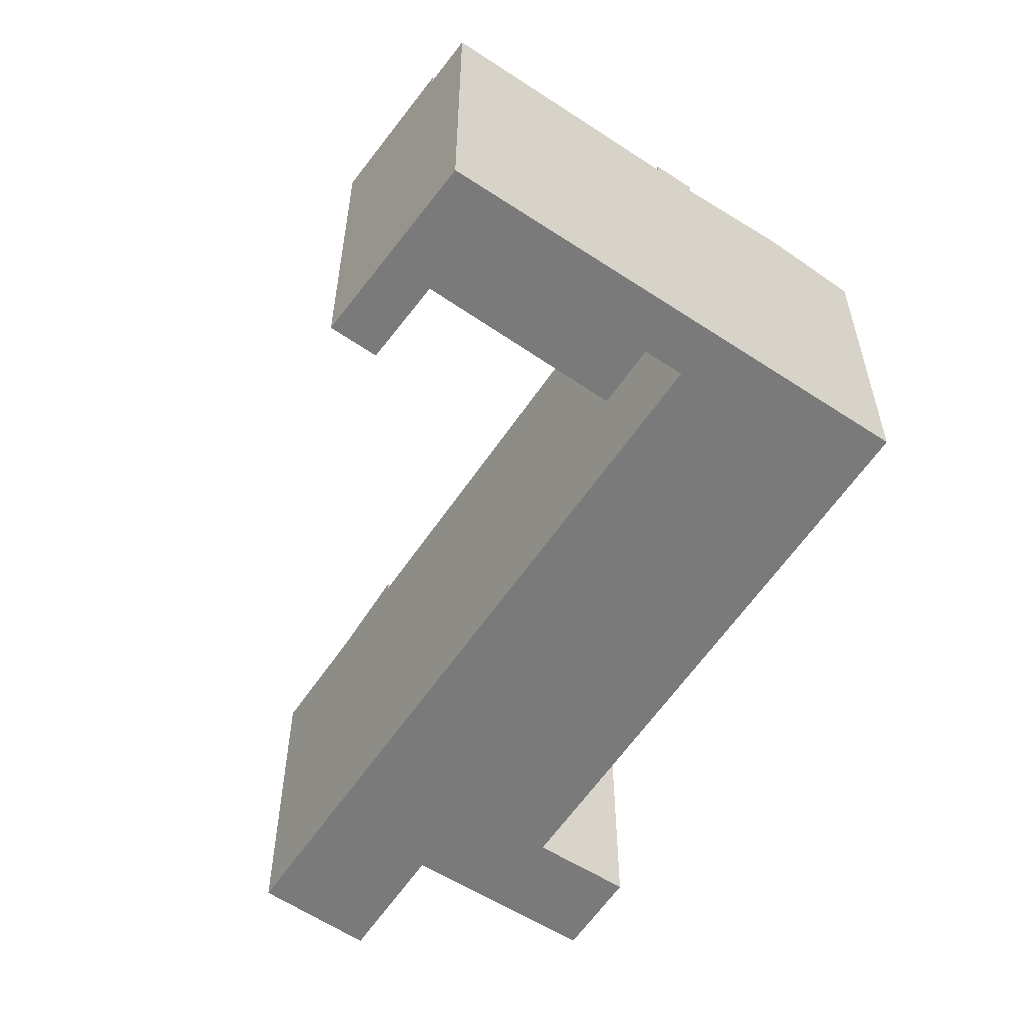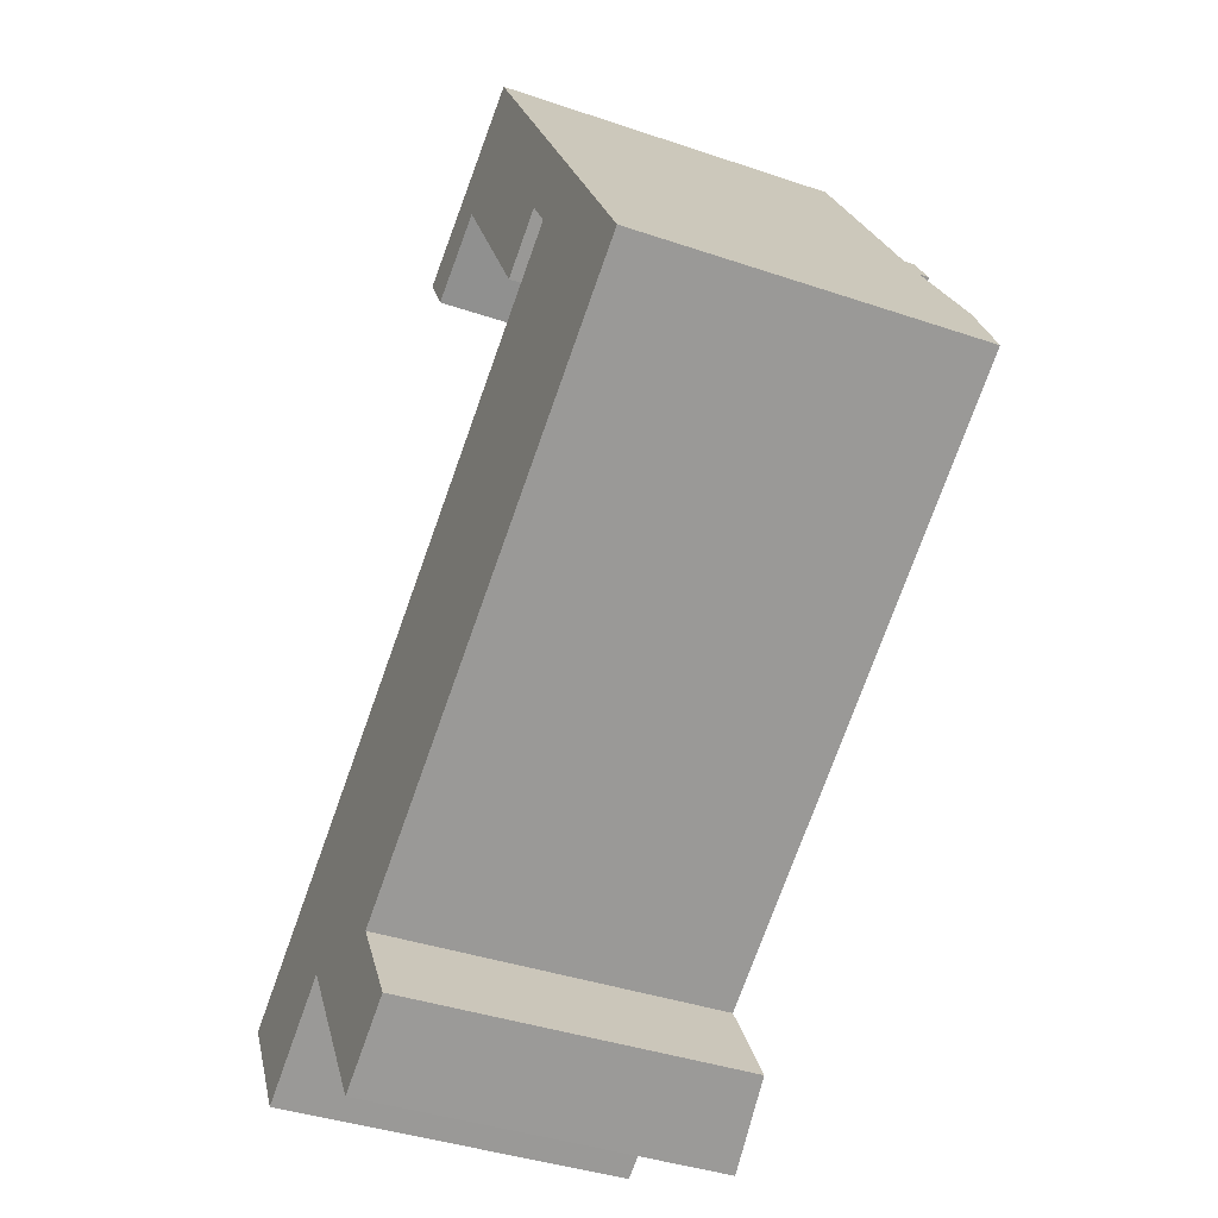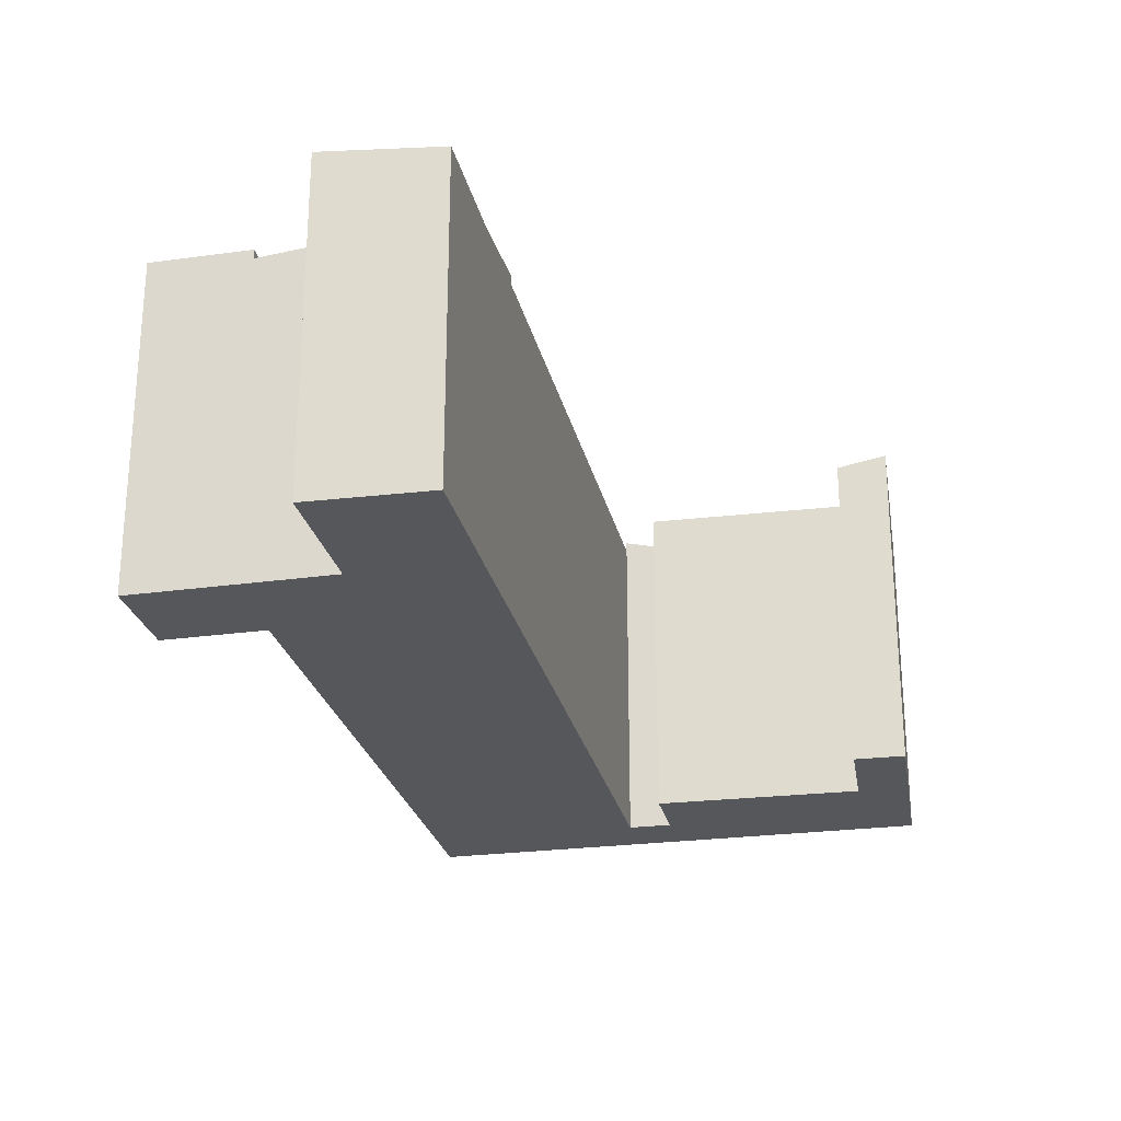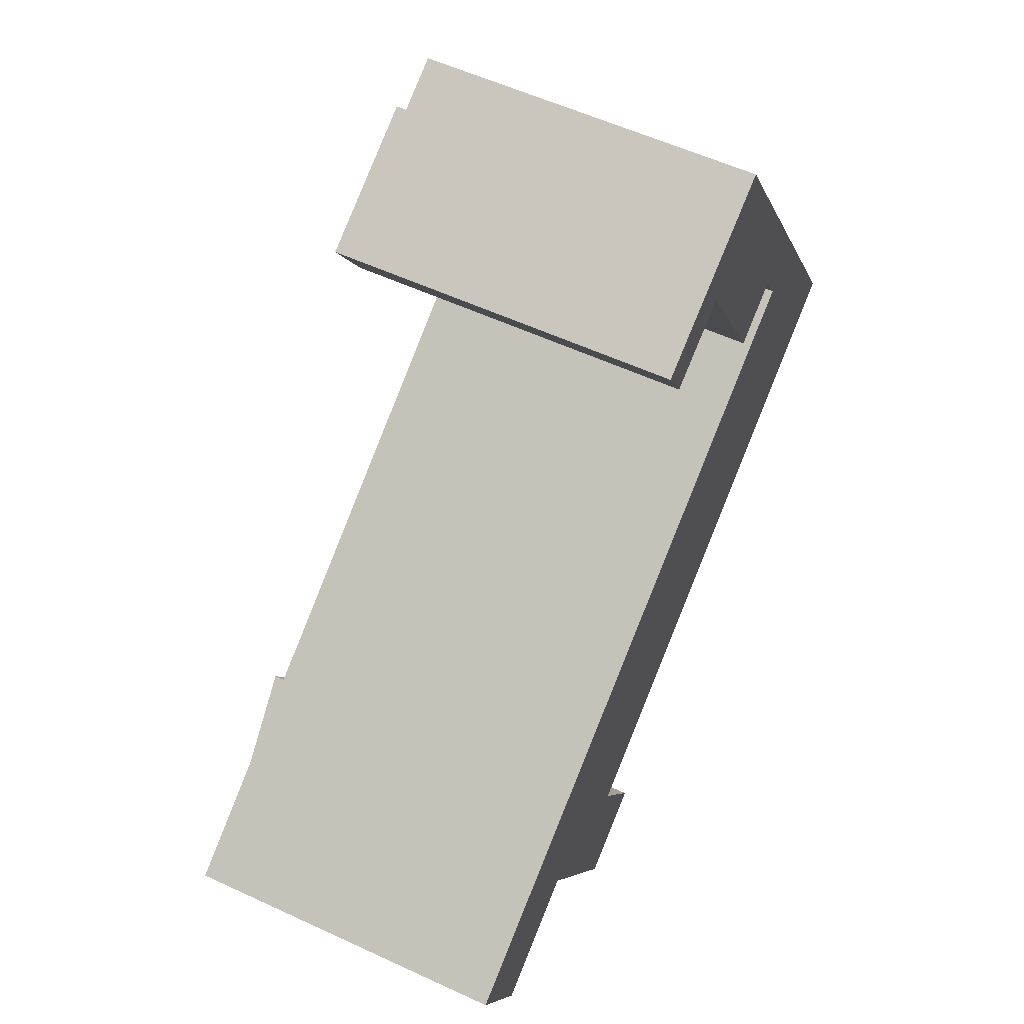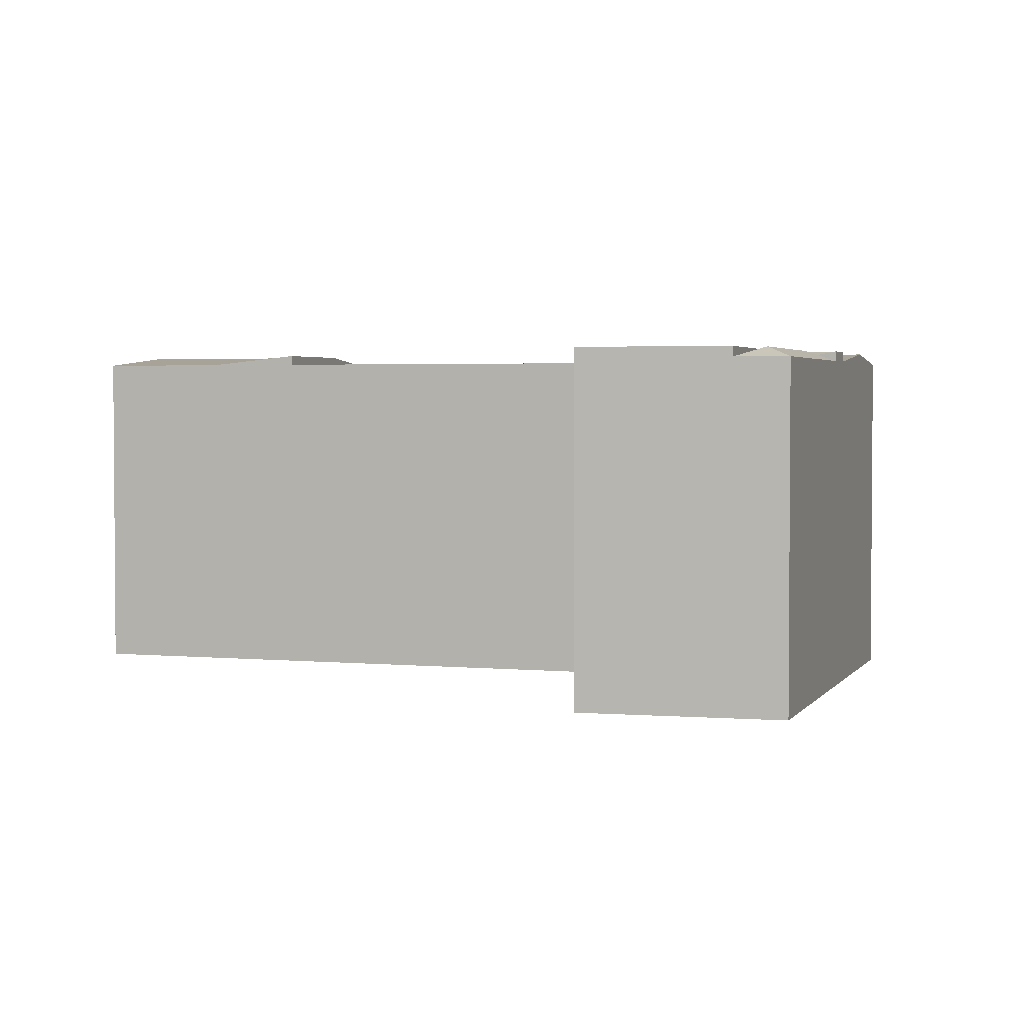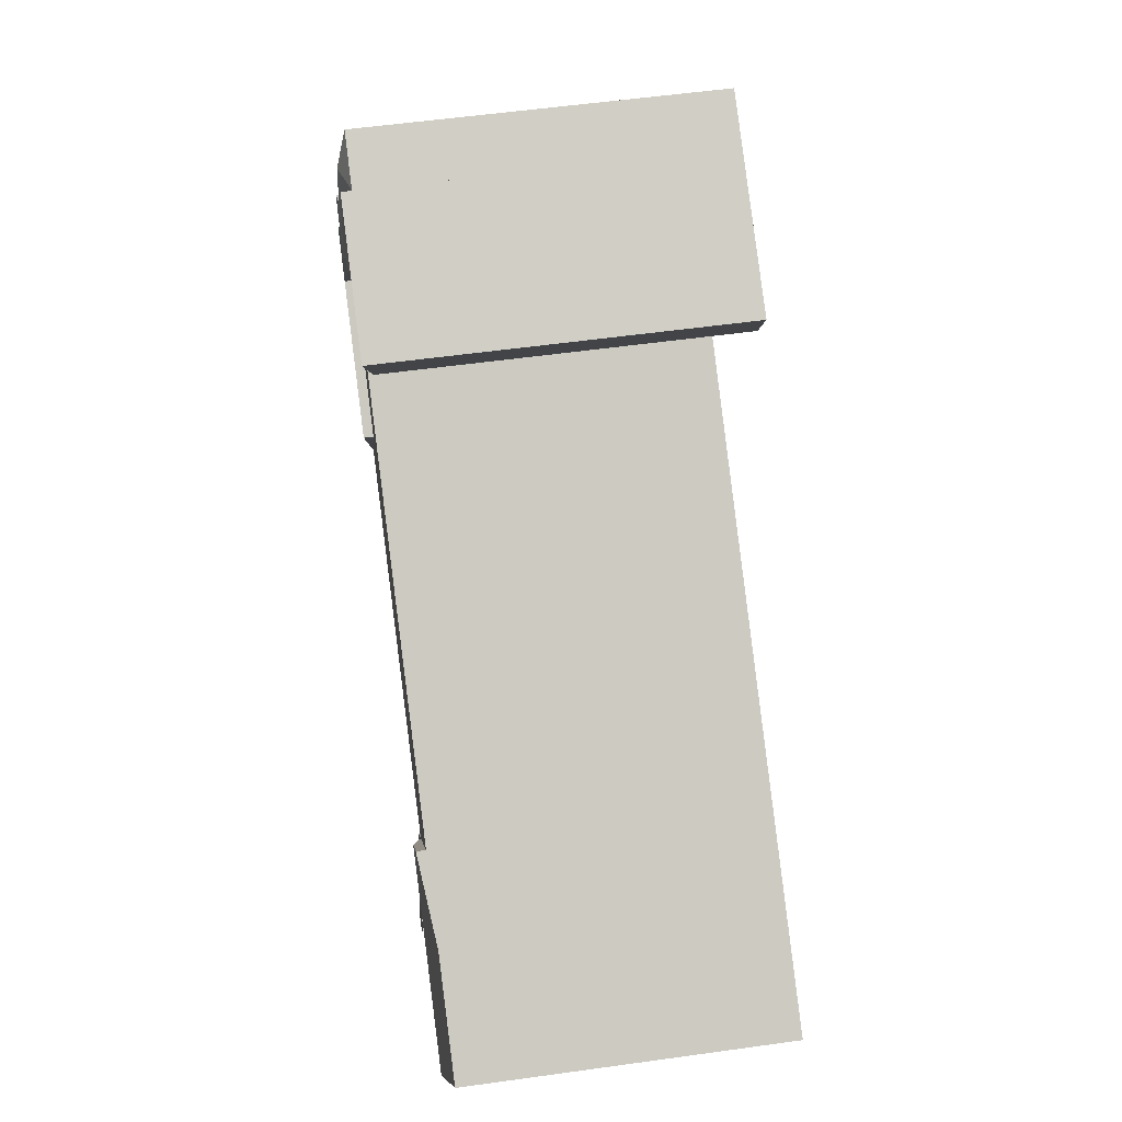
<metadata>
{"format":"obj","ext":"obj","renderer":"f3d","projection":"perspective","resolution":1024,"background":"white","views":[{"elev":-58.1,"azim":24.7,"up":"+Y"},{"elev":-38.7,"azim":66.7,"up":"+Z"},{"elev":-26.4,"azim":-109.5,"up":"+Y"},{"elev":55.9,"azim":-64.0,"up":"+Z"},{"elev":2.8,"azim":-13.5,"up":"+Y"},{"elev":55.2,"azim":-98.4,"up":"+Z"}]}
</metadata>
<code>
v  16.44 24.91 -8.677
v  20.45 9.269e-16 -15.14
v  16.44 5.312e-16 -8.676
v  20.45 24.91 -15.14
v  26.26 6.976e-16 -11.39
v  26.26 24.2 -11.39
v  22.28 24.2 -4.97
v  22.28 3.043e-16 -4.969
v  16.44 24.2 -8.677
v  56.85 24.2 16.98
v  60.1 -1.166e-15 19.05
v  56.85 -1.04e-15 16.98
v  60.1 24.2 19.04
v  56.42 24.91 25.19
v  56.42 -1.542e-15 25.19
v  53.17 24.2 23.13
v  48.95 24.91 20.45
v  48.95 24.2 20.45
v  53.17 24.91 23.13
v  52.5 24.2 14.22
v  52.5 -8.71e-16 14.22
v  52.14 24.2 32.34
v  52.14 -1.98e-15 32.34
v  48.87 24.2 30.31
v  48.87 -1.856e-15 30.31
v  44.78 24.2 27.77
v  44.77 -1.701e-15 27.77
v  43.48 24.91 16.97
v  43.48 24.2 16.97
v  47.03 24.2 10.75
v  47.03 -6.582e-16 10.75
v  12.66 24.91 -2.594
v  12.66 1.588e-16 -2.593
v  18.5 24.91 1.113
v  18.5 24.2 1.113
v  39.27 24.2 24.36
v  39.27 -1.491e-15 24.36
v  13.86 24.2 8.596
v  13.86 -5.264e-16 8.597
v  13.86 24.91 8.596
v  7.983 24.2 4.95
v  7.982 -3.032e-16 4.951
v  4.452 24.91 -7.808
v  4.452 4.78e-16 -7.807
v  0.0005172 24.2 -0.000766
v  0 0 0
v  47.27 24.2 32.98
v  47.27 -2.02e-15 32.98
v  48.87 24.91 30.31
v  52.14 24.91 32.34
v  50.54 24.91 35.01
v  50.54 -2.144e-15 35.01
v  50.54 24.2 35.01
v  42.98 24.2 47.63
v  42.98 -2.916e-15 47.63
v  39.6 24.91 45.79
v  39.6 24.2 45.79
v  47.27 24.91 32.98
v  35.71 24.2 43.66
v  43.23 -1.866e-15 30.48
v  35.71 -2.674e-15 43.66
v  43.23 24.2 30.48
v  41.06 -3.113e-15 50.84
v  37.68 24.2 49
v  37.68 -3e-15 49
v  41.06 24.2 50.84
v  37.68 24.91 49
v  33.86 24.91 46.91
v  33.86 -2.873e-15 46.91
v  28.17 24.91 43.81
v  28.17 -2.683e-15 43.81
v  30.02 -2.484e-15 40.57
v  30.02 24.2 40.56
v  47.92 24.91 35.64
v  41.29 24.91 46.71
v  40.36 24.91 48.27
v  18.5 -6.822e-17 1.114
v  39.6 -2.804e-15 45.79
v  53.17 -1.416e-15 23.13
v  48.95 -1.252e-15 20.45
v  43.48 -1.039e-15 16.97
g defaultobject
f 1 2 3
f 2 1 4
f 4 5 2
f 5 4 6
f 5 7 8
f 7 5 6
f 1 9 7
f 10 11 12
f 11 10 13
f 11 14 15
f 14 11 13
f 16 17 18
f 17 16 19
f 20 12 21
f 12 20 10
f 15 22 23
f 22 15 14
f 19 16 24
f 25 26 27
f 26 25 24
f 18 28 29
f 28 18 17
f 28 30 29
f 30 21 31
f 21 30 20
f 7 31 8
f 31 7 30
f 32 3 33
f 3 32 9
f 34 35 7
f 27 36 37
f 36 27 26
f 37 38 39
f 38 37 36
f 35 40 38
f 40 35 34
f 39 41 42
f 41 39 40
f 43 33 44
f 33 43 32
f 42 45 46
f 45 42 41
f 45 44 46
f 44 45 43
f 47 25 48
f 25 47 49
f 49 22 24
f 22 49 50
f 23 51 52
f 51 23 50
f 51 47 53
f 52 54 55
f 54 52 53
f 47 56 57
f 56 47 58
f 59 60 61
f 60 59 62
f 62 48 60
f 48 62 58
f 63 64 65
f 64 63 66
f 55 66 63
f 66 55 54
f 57 67 64
f 67 57 56
f 65 68 69
f 68 65 67
f 69 70 71
f 70 69 68
f 70 72 71
f 72 70 73
f 73 61 72
f 61 73 59
f 6 1 7
f 1 6 4
f 13 19 14
f 19 13 10
f 10 17 19
f 17 10 20
f 24 14 19
f 14 24 22
f 16 26 24
f 26 16 18
f 20 28 17
f 28 20 30
f 30 35 29
f 35 30 7
f 7 32 34
f 32 7 9
f 18 36 26
f 36 18 29
f 29 38 36
f 38 29 35
f 32 41 34
f 34 41 40
f 45 32 43
f 32 45 41
f 49 47 50
f 50 47 51
f 74 53 47
f 54 74 75
f 74 54 53
f 75 47 57
f 47 75 74
f 59 58 62
f 58 59 56
f 76 64 66
f 57 76 75
f 76 57 64
f 75 66 54
f 66 75 76
f 56 59 67
f 67 59 68
f 73 68 59
f 68 73 70
f 77 42 33
f 42 77 39
f 33 46 44
f 46 33 42
f 23 48 25
f 48 23 52
f 52 78 48
f 78 52 55
f 78 60 48
f 60 78 61
f 78 63 65
f 63 78 55
f 65 61 78
f 61 65 69
f 72 69 71
f 69 72 61
f 5 3 2
f 3 5 8
f 79 11 15
f 11 79 12
f 80 12 79
f 12 80 21
f 15 25 79
f 25 15 23
f 27 79 25
f 79 27 80
f 81 21 80
f 21 81 31
f 77 31 81
f 31 77 8
f 33 8 77
f 8 33 3
f 37 80 27
f 80 37 81
f 77 37 39
f 37 77 81

</code>
